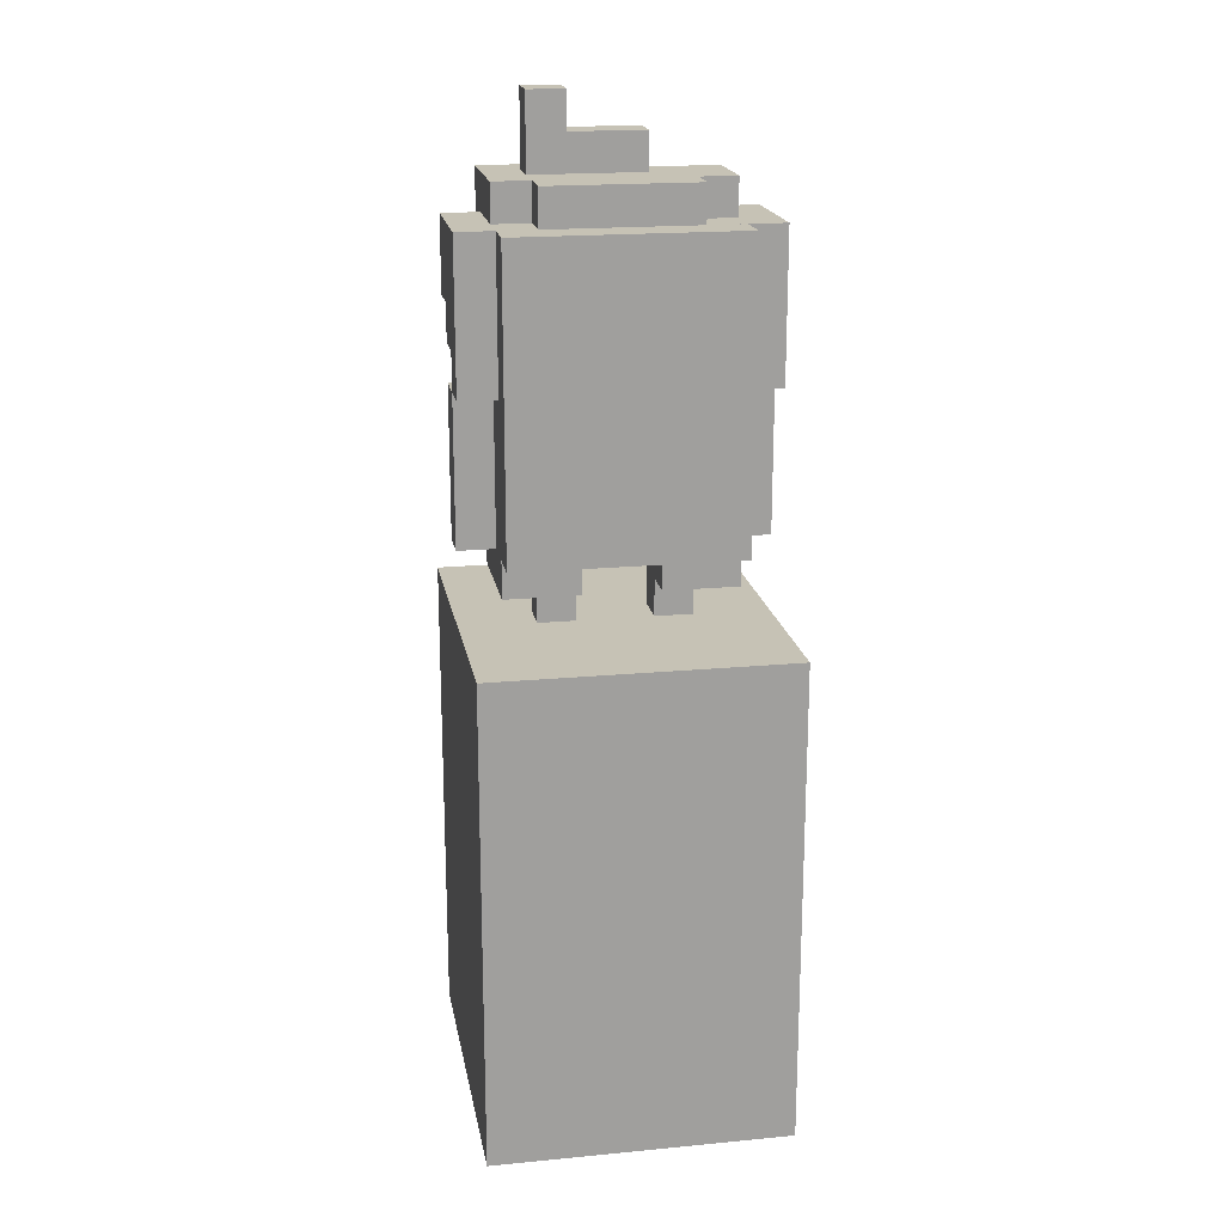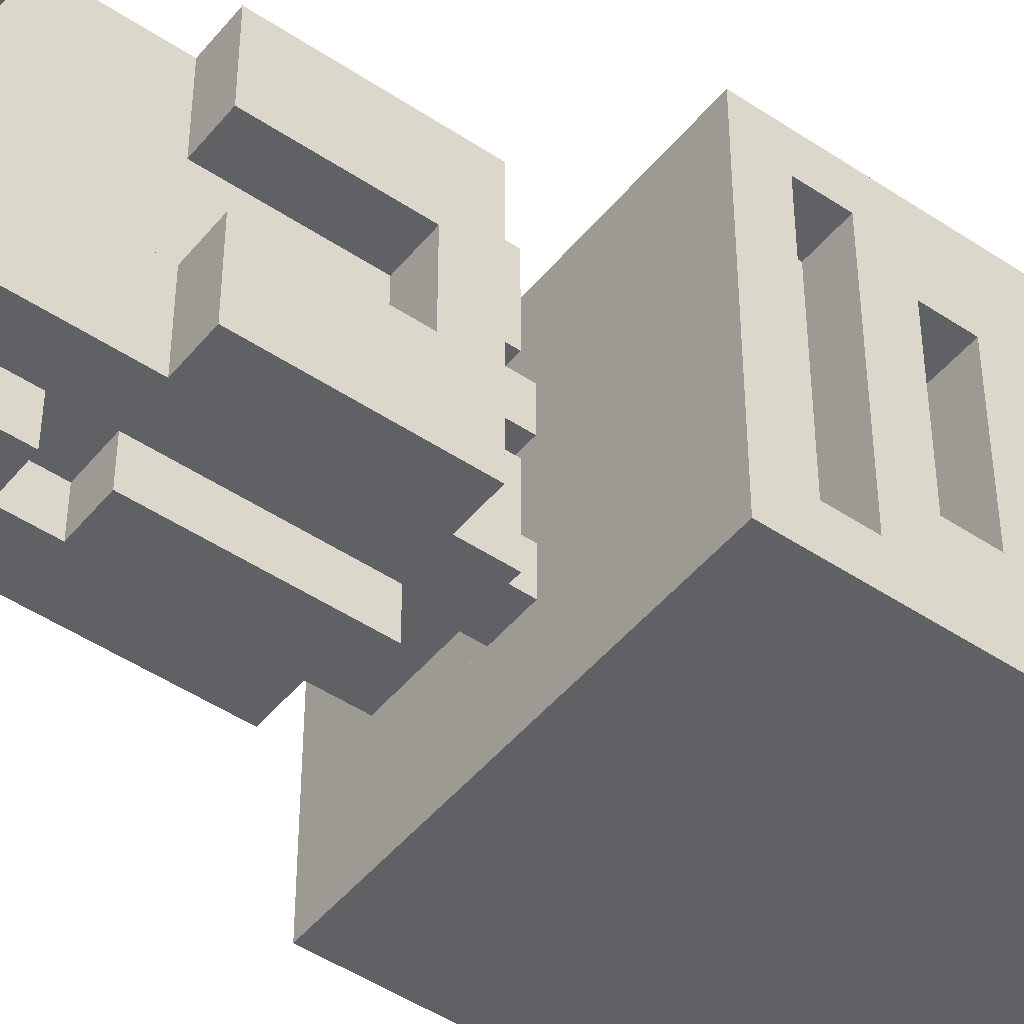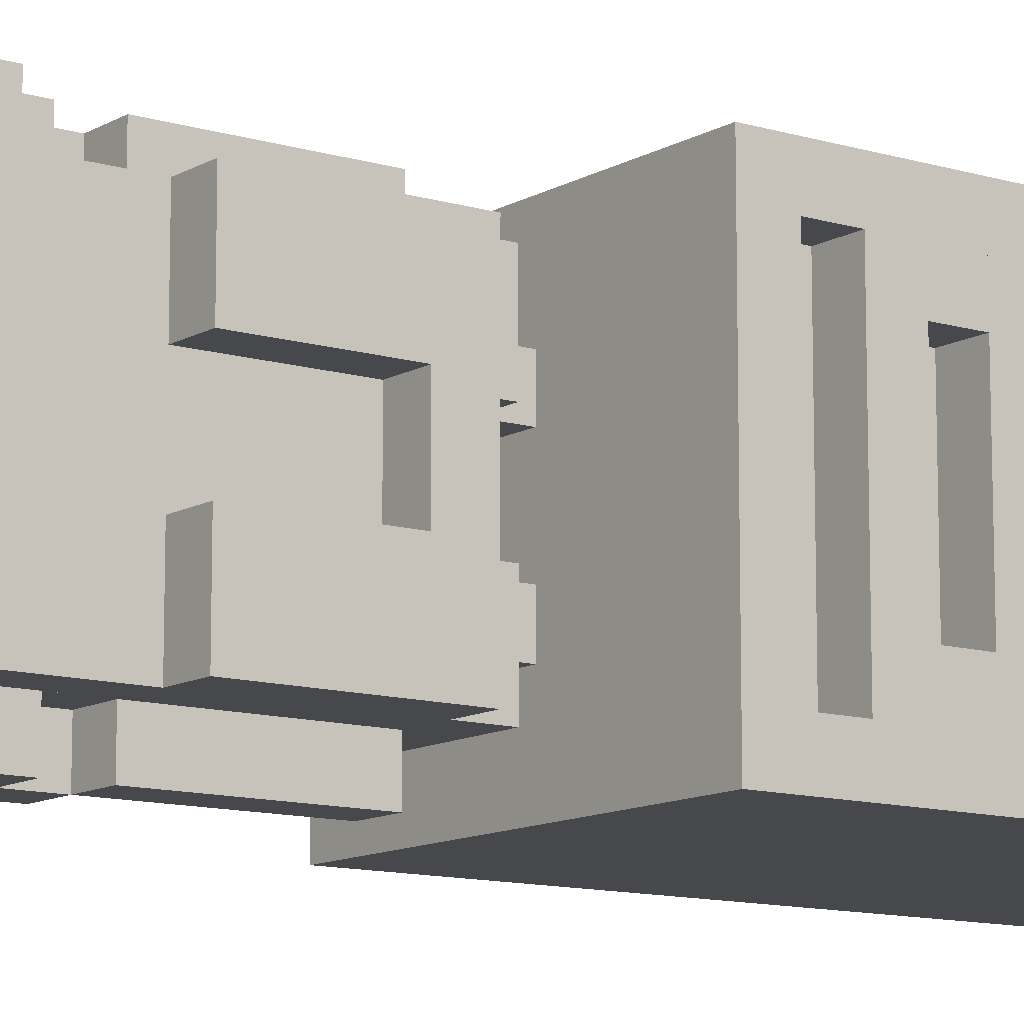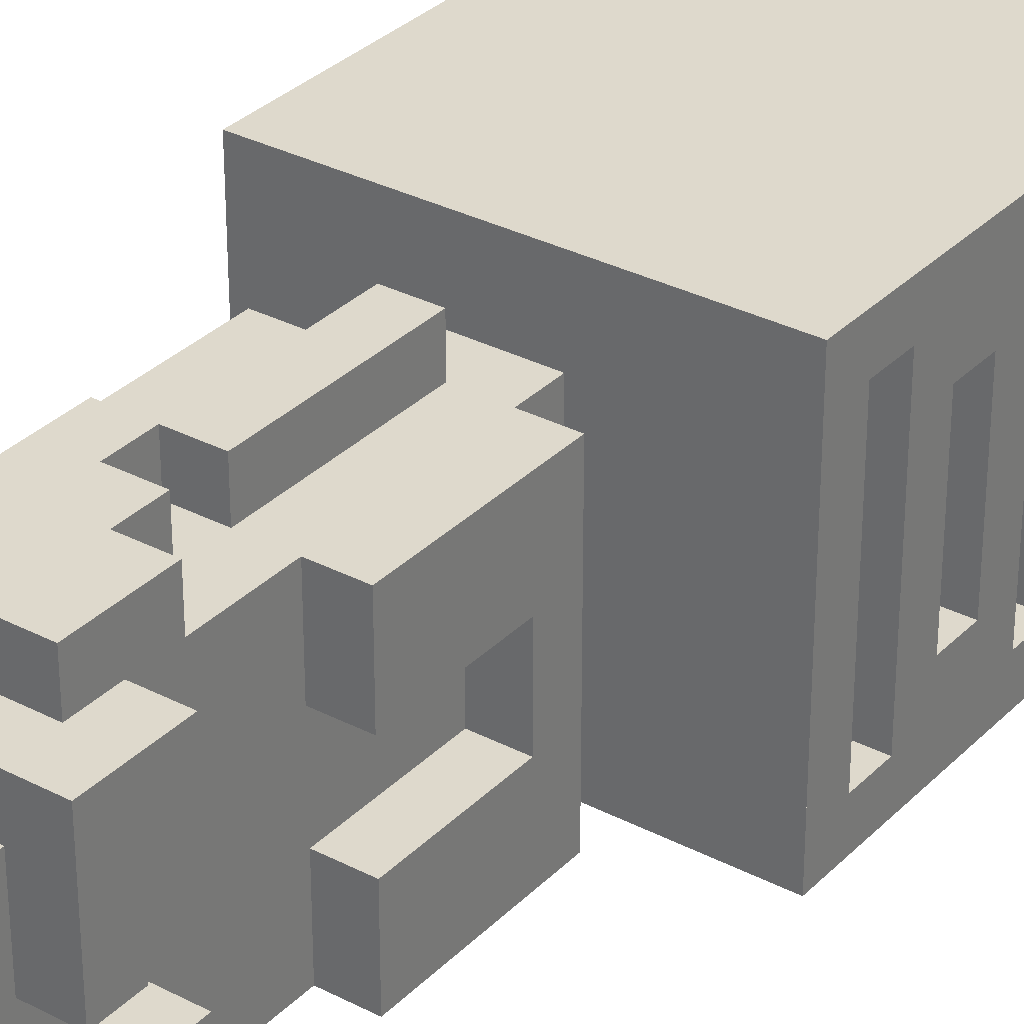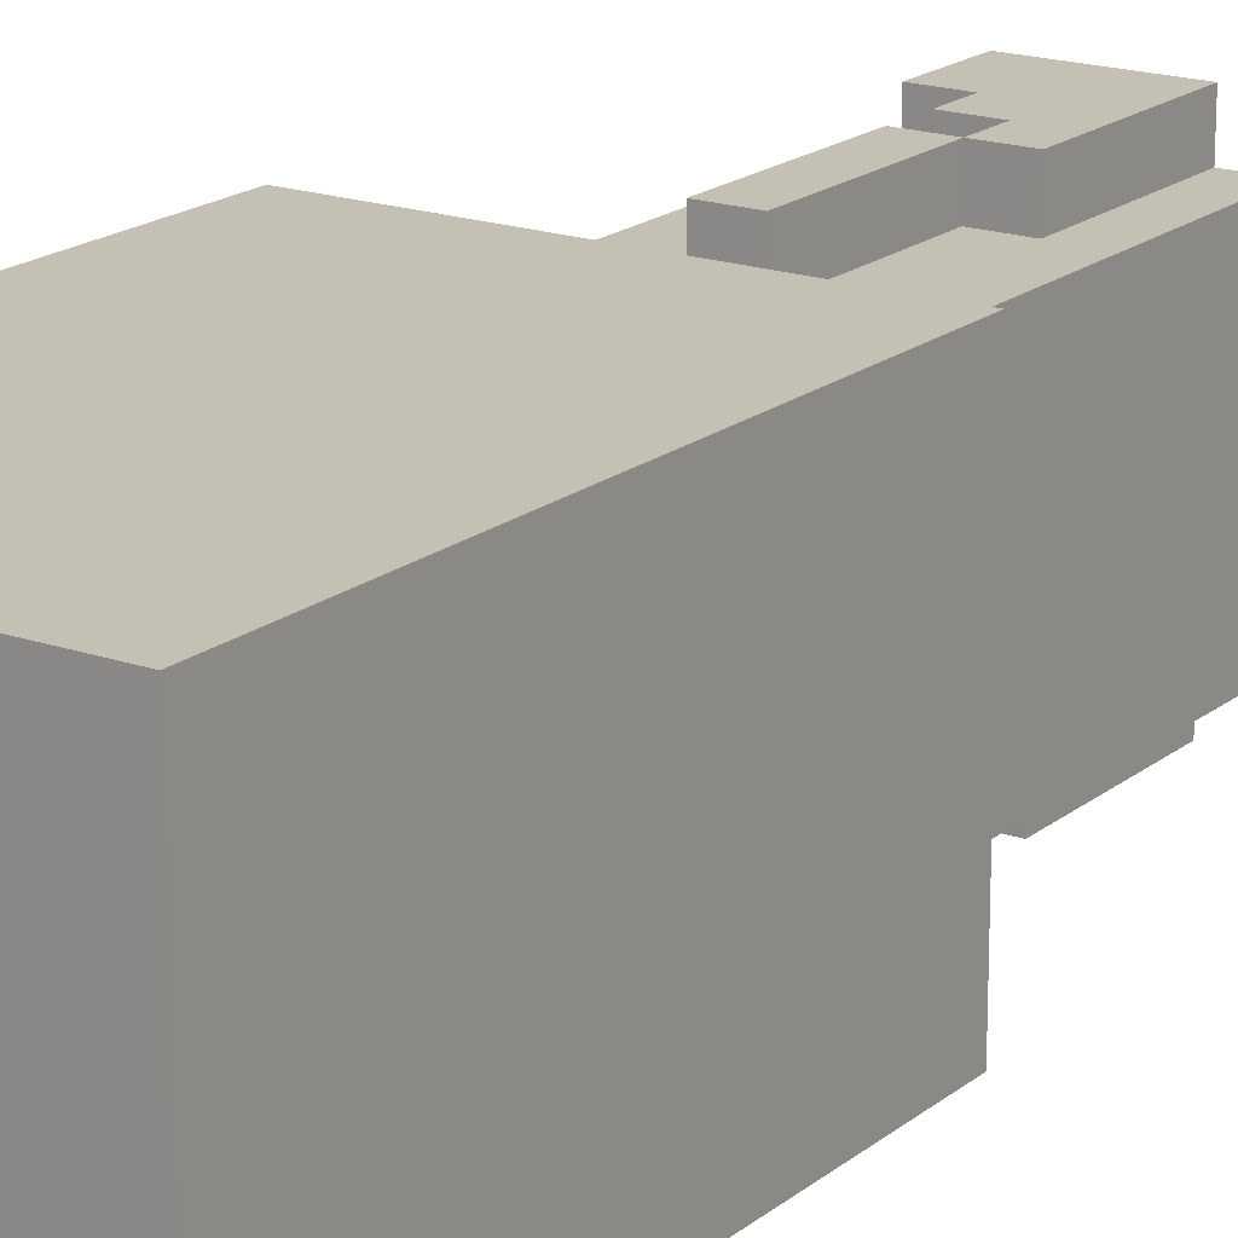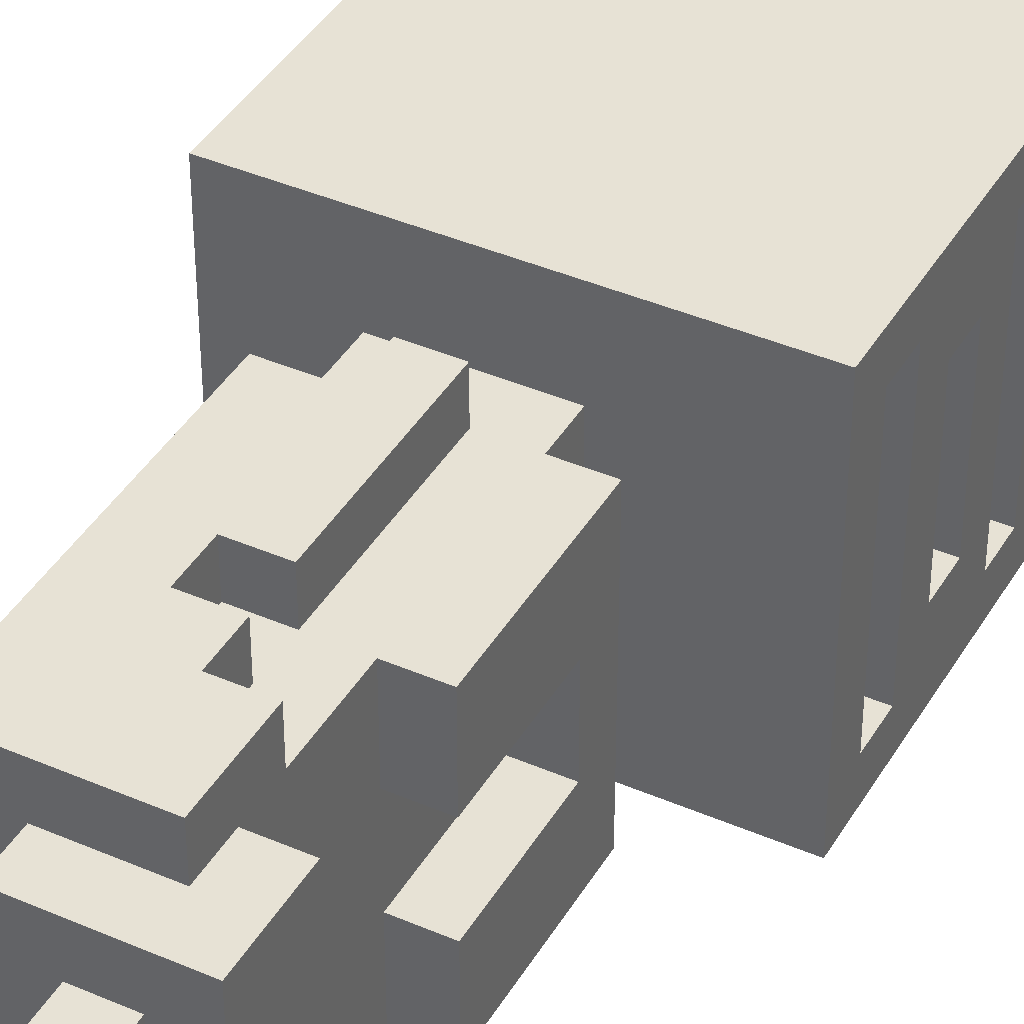
<metadata>
{"format":"obj","ext":"obj","renderer":"f3d","projection":"perspective","resolution":1024,"background":"white","views":[{"elev":18.9,"azim":79.9,"up":"+Y"},{"elev":-47.4,"azim":-127.1,"up":"+Z"},{"elev":-11.5,"azim":-126.2,"up":"+Z"},{"elev":32.0,"azim":-143.8,"up":"+Z"},{"elev":18.4,"azim":34.1,"up":"+Z"},{"elev":40.5,"azim":-152.0,"up":"+Z"}]}
</metadata>
<code>
v 4.5 0 -8
v 4.5 -13 -8
v -4.5 -13 -8
v -4.5 0 -8
v -0.5 9 -7
v -0.5 1 -7
v -1.5 1 -7
v -1.5 9 -7
v 2.5 6 -7
v 2.5 2 -7
v 0.5 2 -7
v 0.5 6 -7
v -1.5 6 -7
v -1.5 2 -7
v -2.5 2 -7
v -2.5 6 -7
v -1.5 6 -3
v -1.5 3 -3
v -2.5 3 -3
v -2.5 6 -3
v 1.5 2 -3
v 1.5 1 -3
v -1.5 1 -3
v -1.5 2 -3
v 0.5 6 -8
v 0.5 2 -8
v -0.5 2 -8
v -0.5 6 -8
v 1.5 10 -8
v 1.5 6 -8
v 0.5 10 -8
v 2.5 10 -7
v 1.5 6 -7
v 1.5 10 -7
v 0.5 9 -8
v -1.5 9 -8
v -1.5 10 -8
v 0.5 11 -7
v 0.5 10 -7
v -1.5 10 -7
v -1.5 11 -7
v 1.5 2 -7
v 1.5 1 -7
v -0.5 2 -7
v 0.5 7 -8
v -0.5 7 -8
v -0.5 9 -8
v -3.5 -7 -2
v -3.5 -8 -2
v -4.5 -8 -2
v -4.5 -7 -2
v -3.5 -5 -1
v -3.5 -6 -1
v -4.5 -6 -1
v -4.5 -5 -1
v -3.5 -3 -2
v -3.5 -4 -2
v -4.5 -4 -2
v -4.5 -3 -2
v -3.5 -1 -1
v -3.5 -2 -1
v -4.5 -2 -1
v -4.5 -1 -1
v -2.5 9 -7
v -2.5 10 -7
v -1.5 10 -3
v -1.5 9 -3
v -2.5 9 -3
v -2.5 10 -3
v -1.5 11 -4
v -1.5 10 -4
v -2.5 10 -4
v -2.5 11 -4
v -0.5 12 -5
v -0.5 11 -5
v -1.5 11 -5
v -1.5 12 -5
v -0.5 13 -3
v -0.5 12 -3
v -1.5 12 -3
v -1.5 13 -3
v 0.5 1 -6
v 0.5 0 -6
v -0.5 0 -6
v -0.5 1 -6
v 0.5 1 -3
v 0.5 0 -3
v -0.5 0 -3
v -0.5 1 -3
v 0.5 7 -7
v -0.5 6 -7
v -0.5 7 -7
v 1.5 11 -6
v 1.5 10 -6
v 0.5 10 -6
v 0.5 11 -6
v -4.5 0 0
v -4.5 -13 0
v 4.5 -13 0
v 4.5 0 0
v -1.5 8 -1
v -1.5 1 -1
v -0.5 1 -1
v -0.5 8 -1
v 0.5 6 -1
v 0.5 2 -1
v 2.5 2 -1
v 2.5 6 -1
v -2.5 6 -1
v -2.5 2 -1
v -1.5 2 -1
v -1.5 6 -1
v -2.5 6 -5
v -2.5 3 -5
v -1.5 3 -5
v -1.5 6 -5
v -1.5 2 -5
v -1.5 1 -5
v 1.5 1 -5
v 1.5 2 -5
v -0.5 6 0
v -0.5 2 0
v 0.5 2 0
v 0.5 6 0
v 0.5 9 0
v 1.5 6 0
v 1.5 9 0
v 1.5 10 -1
v 1.5 6 -1
v 2.5 10 -1
v -2.5 11 -1
v -2.5 9 -1
v -1.5 9 -1
v -1.5 11 -1
v -1.5 10 0
v -1.5 8 0
v -0.5 8 0
v -0.5 10 0
v -1.5 10 -1
v 0.5 10 -1
v 0.5 11 -1
v -1.5 13 -2
v -1.5 11 -2
v -0.5 11 -2
v -0.5 13 -2
v -0.5 2 -1
v 1.5 1 -1
v 1.5 2 -1
v -0.5 9 0
v -0.5 7 0
v 0.5 7 0
v 1.5 10 0
v -4.5 -7 -6
v -4.5 -8 -6
v -3.5 -8 -6
v -3.5 -7 -6
v -4.5 -5 -7
v -4.5 -6 -7
v -3.5 -6 -7
v -3.5 -5 -7
v -4.5 -3 -6
v -4.5 -4 -6
v -3.5 -4 -6
v -3.5 -3 -6
v -4.5 -1 -7
v -4.5 -2 -7
v -3.5 -2 -7
v -3.5 -1 -7
v -2.5 10 -5
v -2.5 9 -5
v -1.5 9 -5
v -1.5 10 -5
v -0.5 1 -5
v -0.5 0 -5
v 0.5 0 -5
v 0.5 1 -5
v -0.5 1 -2
v -0.5 0 -2
v 0.5 0 -2
v 0.5 1 -2
v -0.5 7 -1
v -0.5 6 -1
v 0.5 7 -1
v 0.5 11 -2
v 0.5 10 -2
v 1.5 10 -2
v 1.5 11 -2
v -4.5 -8 -8
v -4.5 -8 0
v -4.5 -4 -7
v -4.5 -4 -1
v -4.5 0 -7
v -4.5 0 -1
v -2.5 2 -3
v -2.5 3 -7
v -4.5 -6 -8
v -4.5 -6 -6
v -4.5 -6 -2
v -4.5 -6 0
v -4.5 -2 -8
v -4.5 -4 -8
v -4.5 -2 -6
v -4.5 -2 -2
v -4.5 -4 0
v -4.5 -2 0
v -2.5 10 -1
v -1.5 12 -4
v -1.5 12 -2
v -0.5 11 -3
v -0.5 0 0
v -0.5 0 -8
v 1.5 0 -8
v 1.5 0 0
v 0.5 11 -5
v 1.5 0 -6
v 1.5 0 -2
v -0.5 11 -1
v -2.5 11 -2
v 0.5 10 0
v 2.5 2 -5
v 2.5 2 -3
v 1.5 1 -6
v 1.5 1 -2
g Box_71
f 1 2 3 4
f 5 6 7 8
f 9 10 11 12
f 13 14 15 16
f 17 18 19 20
f 21 22 23 24
f 25 26 27 28
f 29 30 25 31
f 32 9 33 34
f 31 35 36 37
f 38 39 40 41
f 42 43 6 44
f 35 45 46 47
f 48 49 50 51
f 52 53 54 55
f 56 57 58 59
f 60 61 62 63
f 40 8 64 65
f 66 67 68 69
f 70 71 72 73
f 74 75 76 77
f 78 79 80 81
f 82 83 84 85
f 86 87 88 89
f 90 12 91 92
f 93 94 95 96
f 97 98 99 100
f 101 102 103 104
f 105 106 107 108
f 109 110 111 112
f 113 114 115 116
f 117 118 119 120
f 121 122 123 124
f 125 124 126 127
f 128 129 108 130
f 131 132 133 134
f 135 136 137 138
f 134 139 140 141
f 142 143 144 145
f 146 103 147 148
f 149 150 151 125
f 138 149 127 152
f 153 154 155 156
f 157 158 159 160
f 161 162 163 164
f 165 166 167 168
f 169 170 171 172
f 173 174 175 176
f 177 178 179 180
f 181 182 105 183
f 184 185 186 187
f 188 3 98 189
f 172 115 18 66
f 190 157 55 191
f 192 165 63 193
f 160 159 53 52
f 168 167 61 60
f 20 194 110 109
f 16 195 114 113
f 8 13 116 171
f 67 17 112 133
f 196 188 154 197
f 198 50 189 199
f 197 153 51 198
f 200 201 162 202
f 203 58 204 205
f 202 161 59 203
f 156 155 49 48
f 164 163 57 56
f 195 15 194 19
f 73 72 206 131
f 28 27 44 91
f 182 146 122 121
f 201 196 158 190
f 191 54 199 204
f 4 200 166 192
f 193 62 205 97
f 65 64 170 169
f 69 68 132 206
f 14 7 118 117
f 24 23 102 111
f 139 101 136 135
f 41 40 172 76
f 77 172 71 207
f 207 70 143 208
f 47 46 92 5
f 37 36 8 40
f 81 80 208 142
f 85 84 174 173
f 89 88 178 177
f 104 181 150 137
f 45 25 12 90
f 183 105 124 151
f 100 99 2 1
f 130 107 10 32
f 12 11 26 25
f 124 123 106 105
f 34 33 30 29
f 152 126 129 128
f 187 186 94 93
f 79 209 75 74
f 145 144 209 78
f 120 119 43 42
f 148 147 22 21
f 176 175 83 82
f 180 179 87 86
f 96 95 39 38
f 141 140 185 184
f 4 97 210 211
f 212 213 100 1
f 158 54 53 159
f 166 62 61 167
f 34 128 130 32
f 154 50 49 155
f 162 58 57 163
f 41 76 214 38
f 211 84 215 212
f 178 210 213 216
f 75 217 141 214
f 83 179 216 215
f 96 184 187 93
f 114 19 18 115
f 16 113 116 13
f 20 109 112 17
f 65 169 172 40
f 73 218 143 70
f 218 131 217 144
f 37 40 39 31
f 139 135 219 140
f 77 80 79 74
f 174 88 87 175
f 31 95 94 29
f 185 219 152 186
f 81 142 145 78
f 28 91 12 25
f 182 121 124 105
f 98 3 2 99
f 55 157 160 52
f 63 165 168 60
f 110 15 14 111
f 24 117 220 221
f 51 153 156 48
f 59 161 164 56
f 170 64 8 171
f 132 68 67 133
f 118 7 6 173
f 102 23 89 103
f 85 6 43 222
f 103 177 223 147
f 120 42 10 220
f 148 21 221 107
f 69 72 71 66
f 136 101 104 137
f 8 36 47 5
f 44 27 26 11
f 122 146 106 123
f 92 46 45 90
f 150 181 183 151
f 176 82 222 119
f 180 86 22 223
f 12 25 30 33
f 124 105 129 126

</code>
